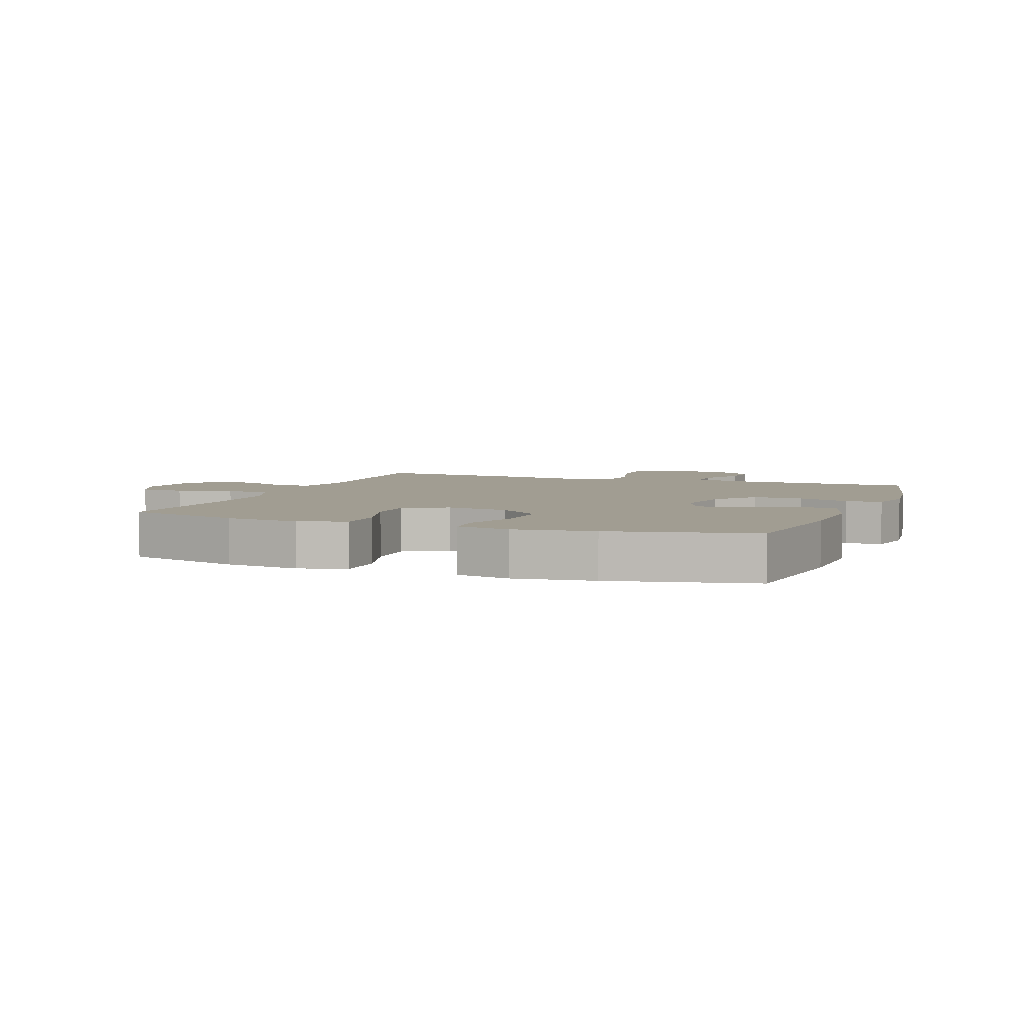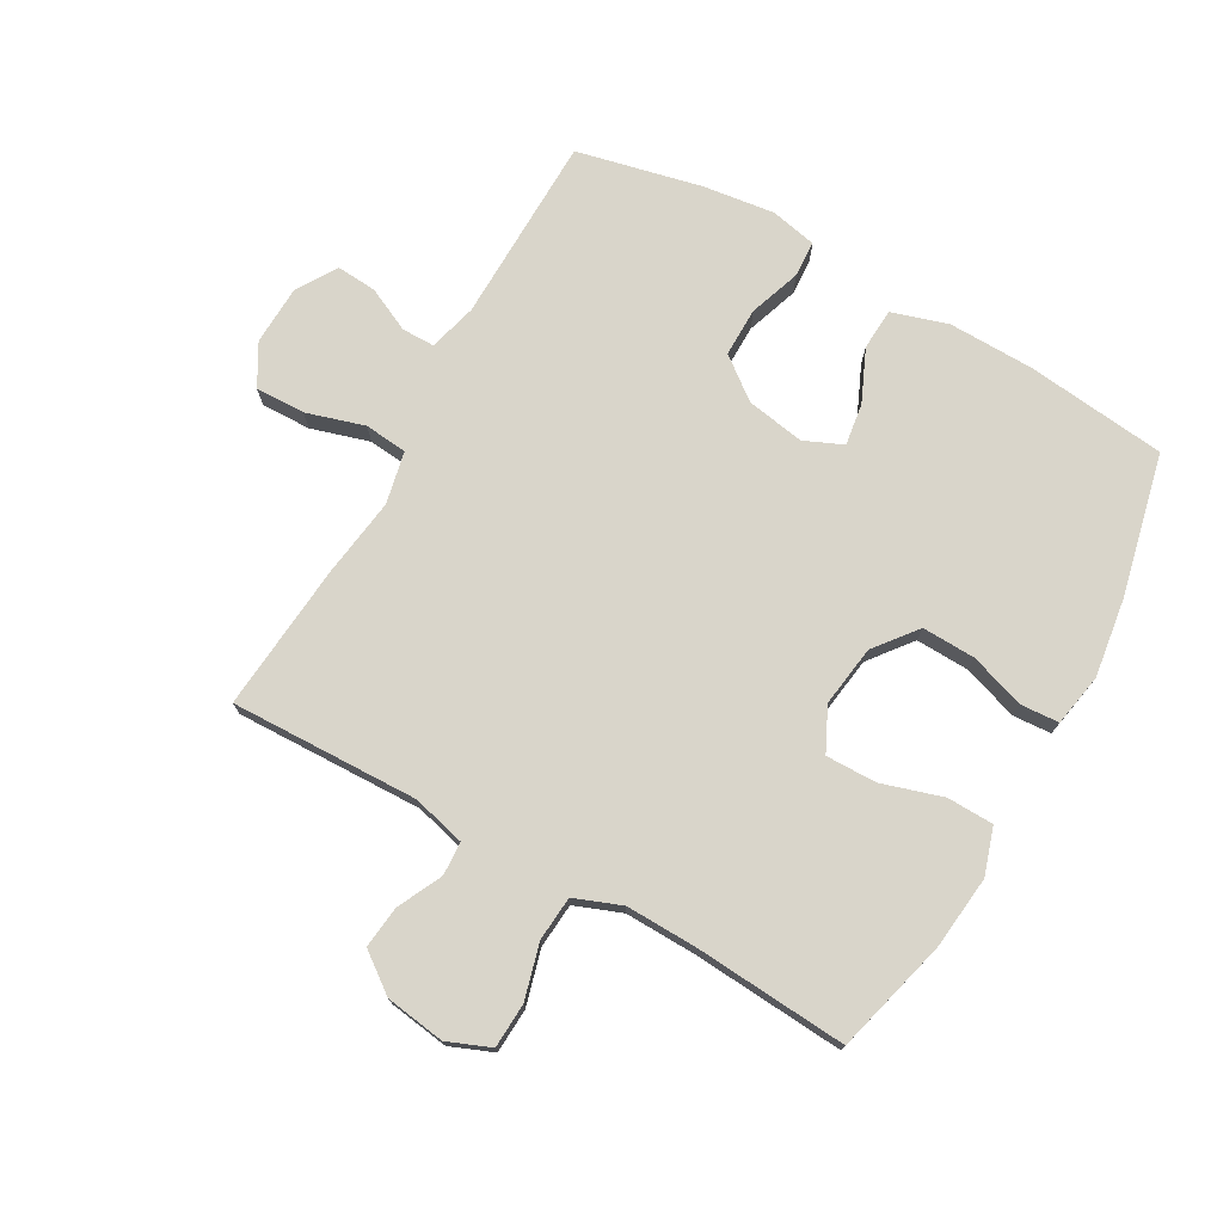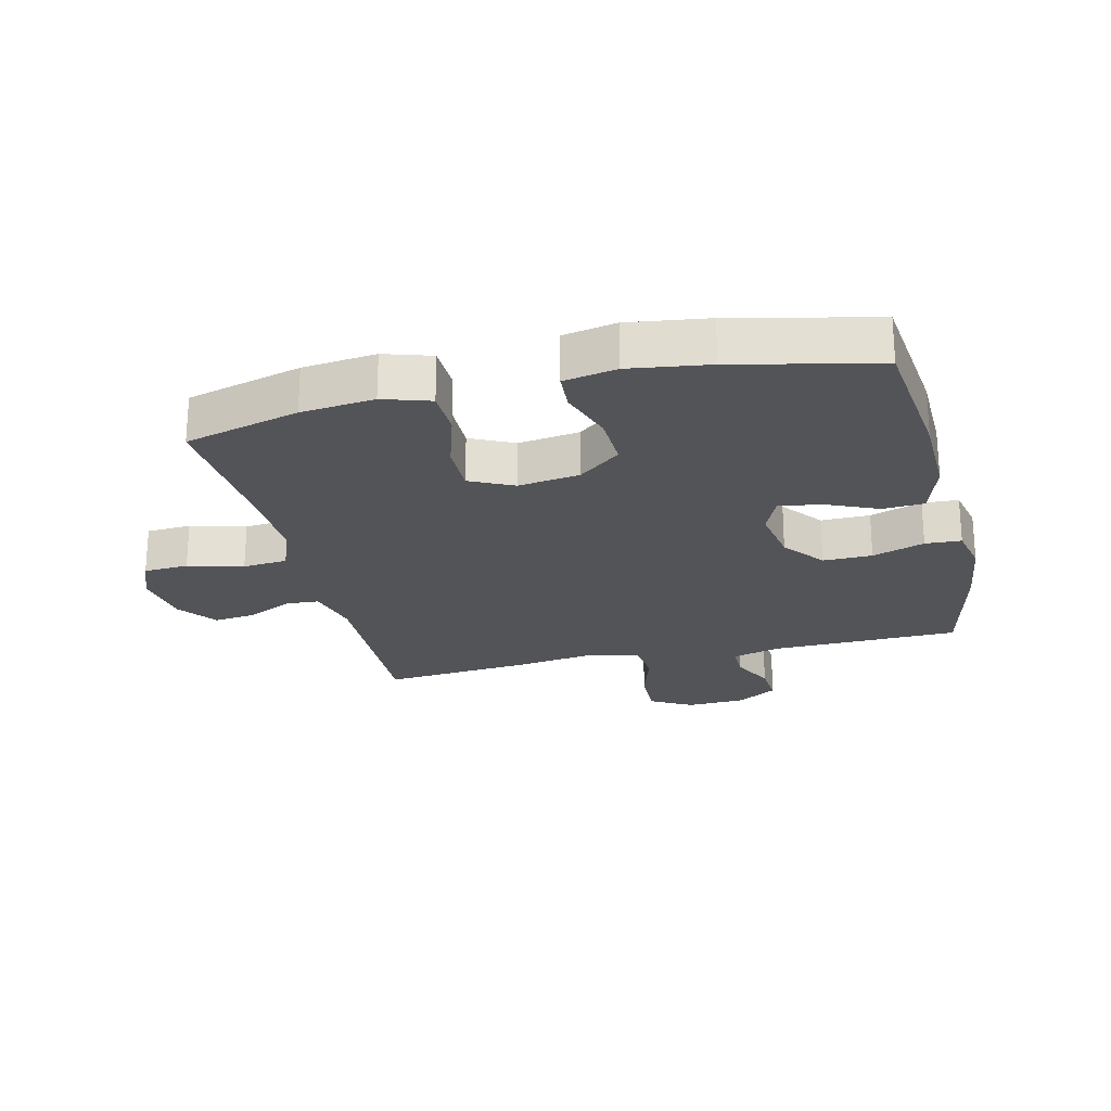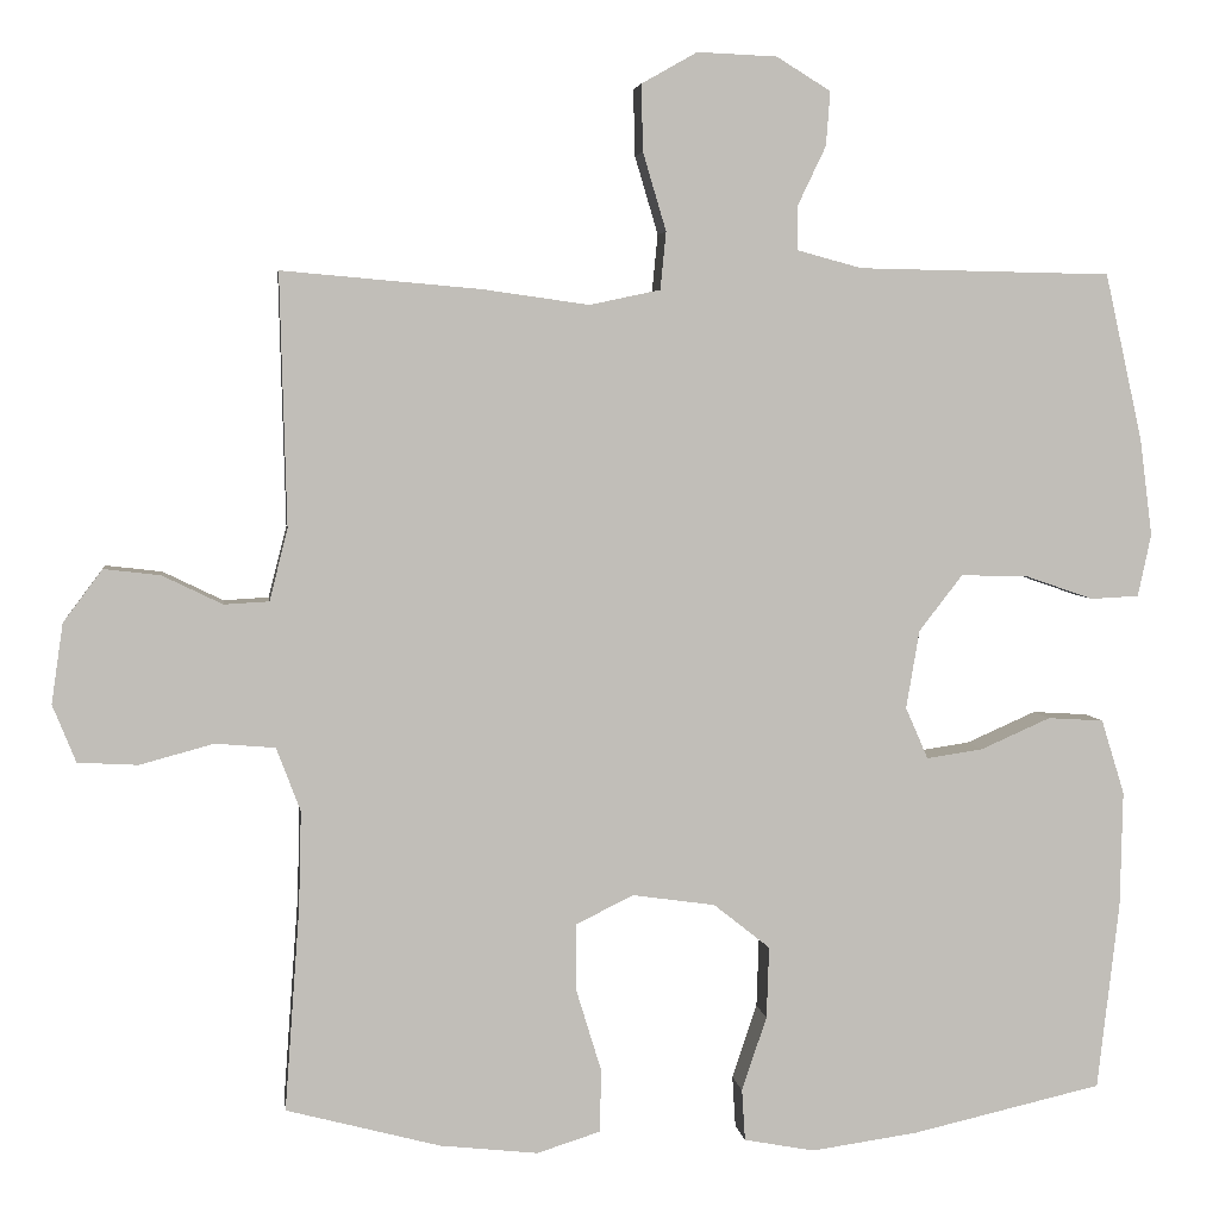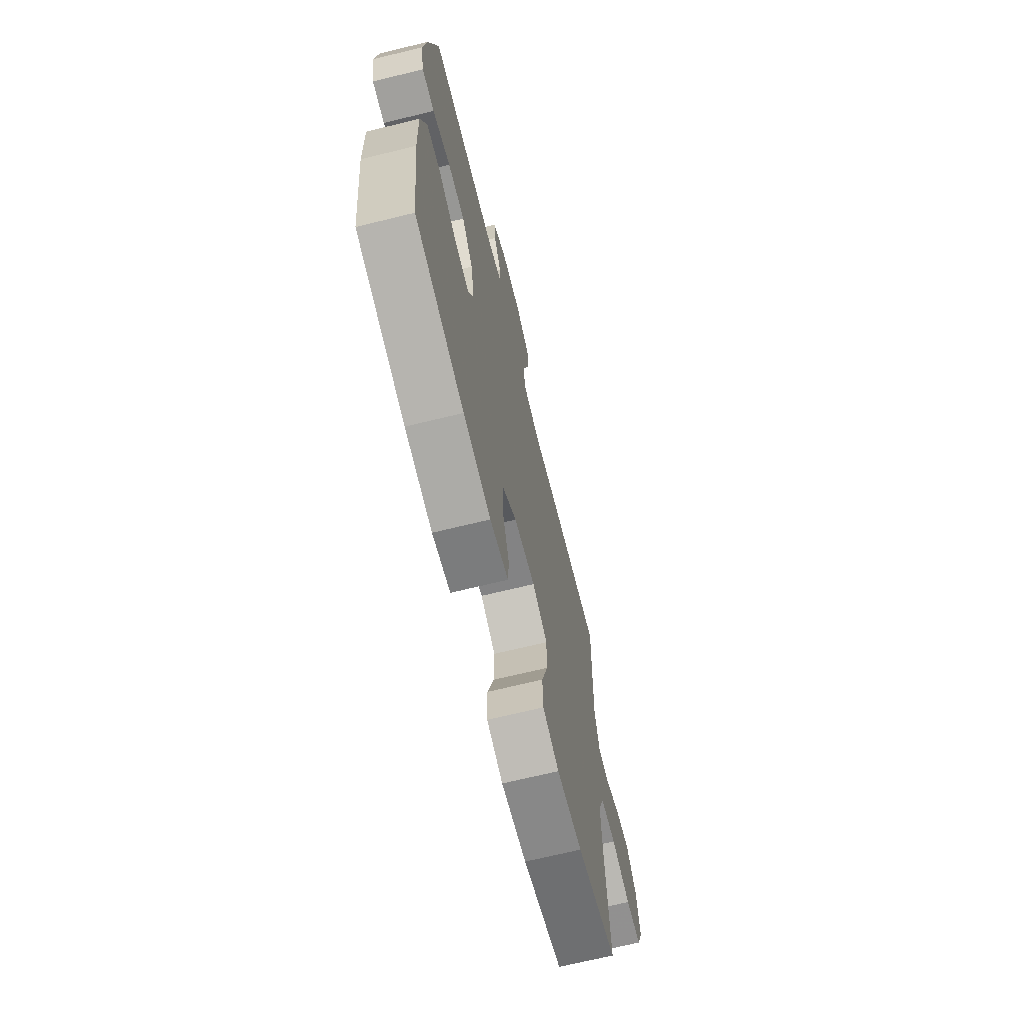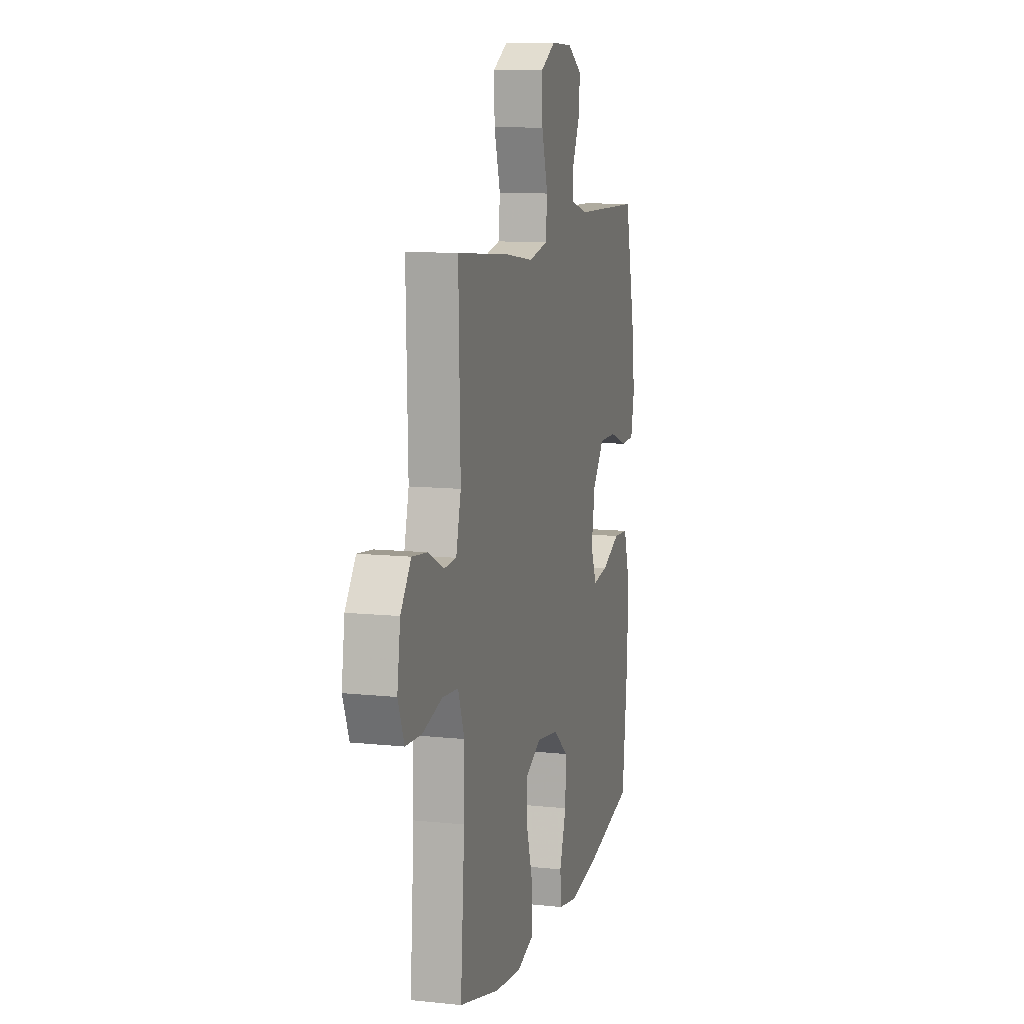
<metadata>
{"format":"obj","ext":"obj","renderer":"f3d","projection":"perspective","resolution":1024,"background":"white","views":[{"elev":4.8,"azim":-159.2,"up":"+Y"},{"elev":74.4,"azim":119.3,"up":"+Y"},{"elev":-23.4,"azim":-166.5,"up":"+Y"},{"elev":4.3,"azim":172.7,"up":"+Z"},{"elev":-68.8,"azim":-76.2,"up":"+Z"},{"elev":10.6,"azim":104.9,"up":"+Z"}]}
</metadata>
<code>
v 0.5 0.07 0.5
v 0.492 0.07 0.197
v 0.514 0.07 0.111
v 0.568 0.07 0.108
v 0.64 0.07 0.143
v 0.708 0.07 0.151
v 0.755 0.07 0.088
v 0.769 0.07 -0.008
v 0.741 0.07 -0.077
v 0.669 0.07 -0.081
v 0.58 0.07 -0.057
v 0.508 0.07 -0.063
v 0.479 0.07 -0.139
v 0.482 0.07 -0.255
v 0.5 0.07 -0.5
v 0.315 0.07 -0.549
v 0.197 0.07 -0.562
v 0.121 0.07 -0.538
v 0.119 0.07 -0.463
v 0.149 0.07 -0.365
v 0.15 0.07 -0.283
v 0.08 0.07 -0.249
v -0.019 0.07 -0.263
v -0.087 0.07 -0.317
v -0.084 0.07 -0.403
v -0.054 0.07 -0.492
v -0.058 0.07 -0.554
v -0.143 0.07 -0.57
v -0.271 0.07 -0.552
v -0.5 0.07 -0.5
v -0.526 0.07 -0.274
v -0.529 0.07 -0.135
v -0.501 0.07 -0.045
v -0.434 0.07 -0.041
v -0.35 0.07 -0.078
v -0.282 0.07 -0.088
v -0.255 0.07 -0.026
v -0.271 0.07 0.068
v -0.323 0.07 0.135
v -0.402 0.07 0.134
v -0.486 0.07 0.105
v -0.544 0.07 0.108
v -0.56 0.07 0.183
v -0.545 0.07 0.3
v -0.5 0.07 0.5
v -0.196 0.07 0.506
v -0.118 0.07 0.527
v -0.118 0.07 0.58
v -0.152 0.07 0.651
v -0.157 0.07 0.716
v -0.092 0.07 0.756
v 0.004 0.07 0.76
v 0.071 0.07 0.722
v 0.069 0.07 0.642
v 0.041 0.07 0.548
v 0.048 0.07 0.479
v 0.133 0.07 0.461
v 0.261 0.07 0.479
v 0.5 0 0.5
v 0.492 0 0.197
v 0.514 0 0.111
v 0.568 0 0.108
v 0.64 0 0.143
v 0.708 0 0.151
v 0.755 0 0.088
v 0.769 0 -0.008
v 0.741 0 -0.077
v 0.669 0 -0.081
v 0.58 0 -0.057
v 0.508 0 -0.063
v 0.479 0 -0.139
v 0.482 0 -0.255
v 0.5 0 -0.5
v 0.315 0 -0.549
v 0.197 0 -0.562
v 0.121 0 -0.538
v 0.119 0 -0.463
v 0.149 0 -0.365
v 0.15 0 -0.283
v 0.08 0 -0.249
v -0.019 0 -0.263
v -0.087 0 -0.317
v -0.084 0 -0.403
v -0.054 0 -0.492
v -0.058 0 -0.554
v -0.143 0 -0.57
v -0.271 0 -0.552
v -0.5 0 -0.5
v -0.526 0 -0.274
v -0.529 0 -0.135
v -0.501 0 -0.045
v -0.434 0 -0.041
v -0.35 0 -0.078
v -0.282 0 -0.088
v -0.255 0 -0.026
v -0.271 0 0.068
v -0.323 0 0.135
v -0.402 0 0.134
v -0.486 0 0.105
v -0.544 0 0.108
v -0.56 0 0.183
v -0.545 0 0.3
v -0.5 0 0.5
v -0.196 0 0.506
v -0.118 0 0.527
v -0.118 0 0.58
v -0.152 0 0.651
v -0.157 0 0.716
v -0.092 0 0.756
v 0.004 0 0.76
v 0.071 0 0.722
v 0.069 0 0.642
v 0.041 0 0.548
v 0.048 0 0.479
v 0.133 0 0.461
v 0.261 0 0.479
f 57 58 1 2
f 56 57 2 3
f 53 54 55
f 52 53 55
f 51 52 55
f 50 51 55
f 49 50 55
f 48 49 55
f 47 48 55 56
f 46 47 56 3
f 44 45 46
f 43 44 46
f 42 43 46
f 41 42 46
f 40 41 46
f 39 40 46
f 38 39 46 3
f 33 34 35
f 32 33 35
f 31 32 35
f 30 31 35
f 29 30 35
f 28 29 35
f 27 28 35
f 26 27 35
f 25 26 35
f 24 25 35 36
f 23 24 36 37
f 18 19 20
f 17 18 20
f 16 17 20
f 15 16 20
f 14 15 20
f 13 14 20 21
f 12 13 21 22
f 9 10 11
f 8 9 11
f 7 8 11
f 6 7 11
f 5 6 11
f 4 5 11
f 4 11 12
f 23 37 38
f 22 23 38
f 12 22 38
f 4 12 38
f 3 4 38
f 60 59 116 115
f 61 60 115 114
f 113 112 111
f 113 111 110
f 113 110 109
f 113 109 108
f 113 108 107
f 113 107 106
f 114 113 106 105
f 61 114 105 104
f 104 103 102
f 104 102 101
f 104 101 100
f 104 100 99
f 104 99 98
f 104 98 97
f 61 104 97 96
f 93 92 91
f 93 91 90
f 93 90 89
f 93 89 88
f 93 88 87
f 93 87 86
f 93 86 85
f 93 85 84
f 93 84 83
f 94 93 83 82
f 95 94 82 81
f 78 77 76
f 78 76 75
f 78 75 74
f 78 74 73
f 78 73 72
f 79 78 72 71
f 80 79 71 70
f 69 68 67
f 69 67 66
f 69 66 65
f 69 65 64
f 69 64 63
f 69 63 62
f 70 69 62
f 96 95 81
f 96 81 80
f 96 80 70
f 96 70 62
f 96 62 61
f 1 59 60 2
f 2 60 61 3
f 3 61 62 4
f 4 62 63 5
f 5 63 64 6
f 6 64 65 7
f 7 65 66 8
f 8 66 67 9
f 9 67 68 10
f 10 68 69 11
f 11 69 70 12
f 12 70 71 13
f 13 71 72 14
f 14 72 73 15
f 15 73 74 16
f 16 74 75 17
f 17 75 76 18
f 18 76 77 19
f 19 77 78 20
f 20 78 79 21
f 21 79 80 22
f 22 80 81 23
f 23 81 82 24
f 24 82 83 25
f 25 83 84 26
f 26 84 85 27
f 27 85 86 28
f 28 86 87 29
f 29 87 88 30
f 30 88 89 31
f 31 89 90 32
f 32 90 91 33
f 33 91 92 34
f 34 92 93 35
f 35 93 94 36
f 36 94 95 37
f 37 95 96 38
f 38 96 97 39
f 39 97 98 40
f 40 98 99 41
f 41 99 100 42
f 42 100 101 43
f 43 101 102 44
f 44 102 103 45
f 45 103 104 46
f 46 104 105 47
f 47 105 106 48
f 48 106 107 49
f 49 107 108 50
f 50 108 109 51
f 51 109 110 52
f 52 110 111 53
f 53 111 112 54
f 54 112 113 55
f 55 113 114 56
f 56 114 115 57
f 57 115 116 58
f 58 116 59 1

</code>
